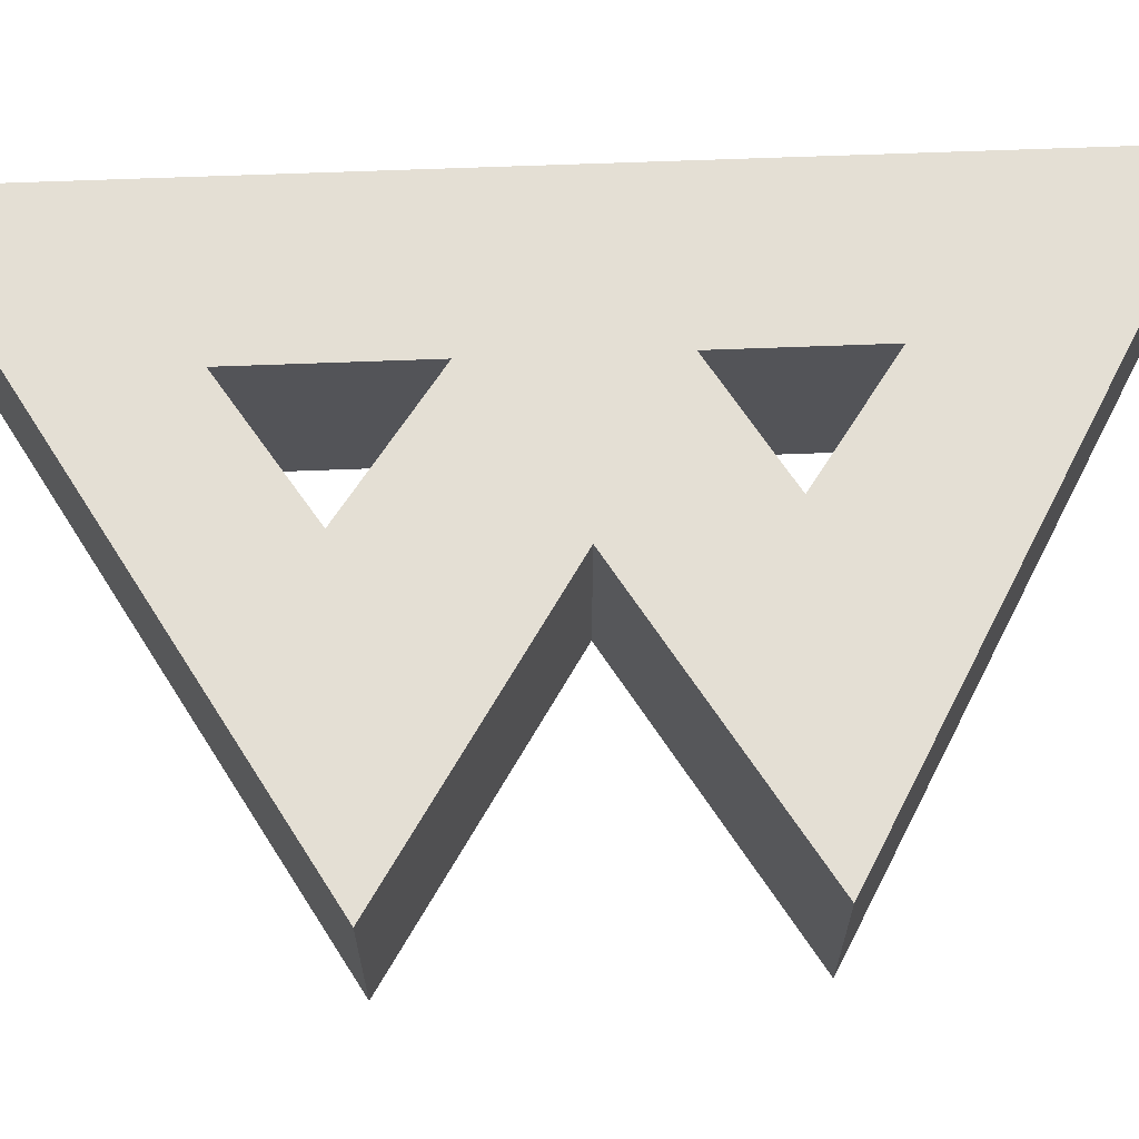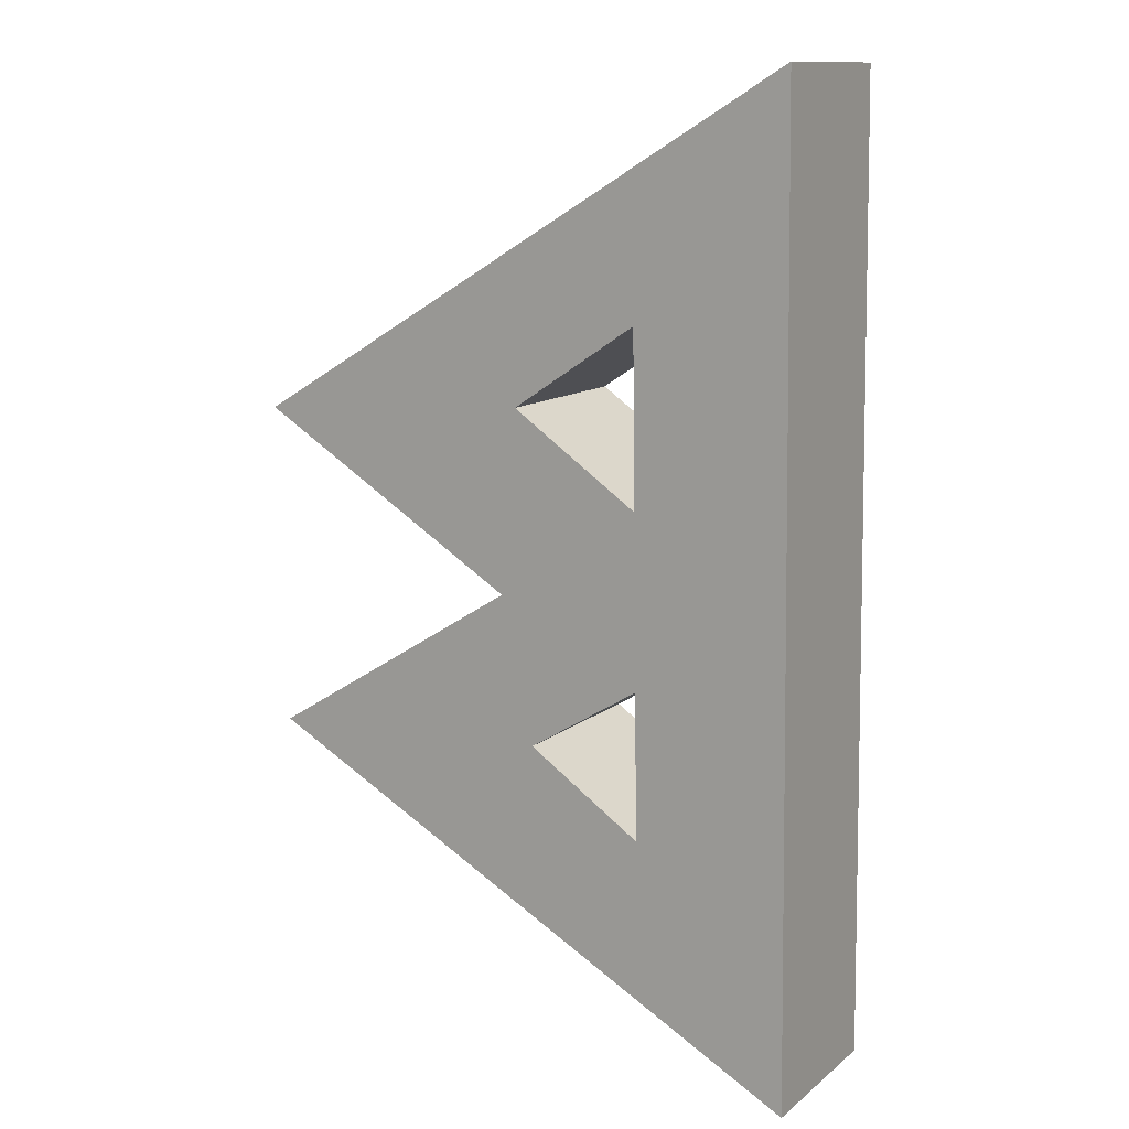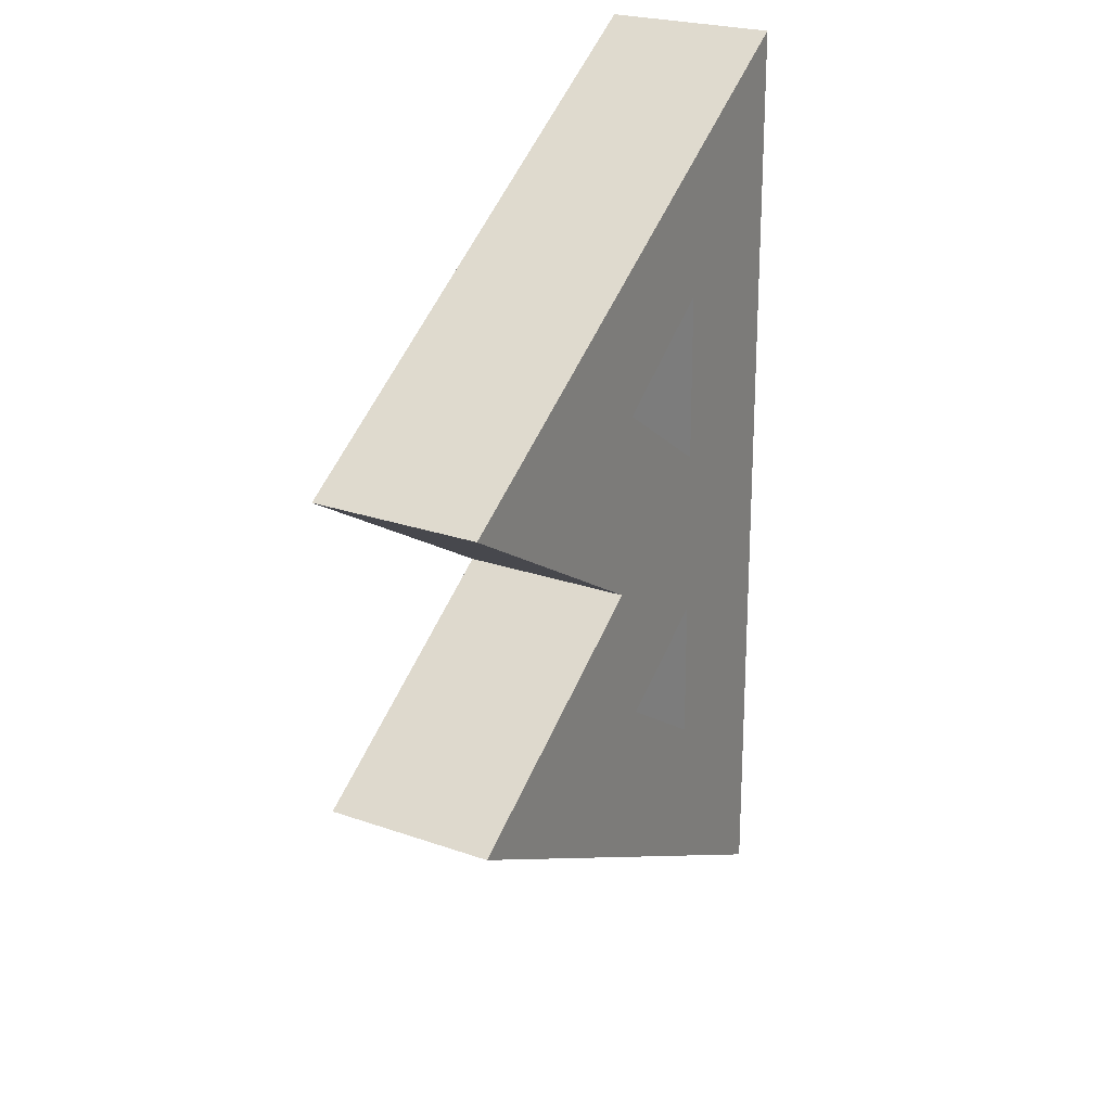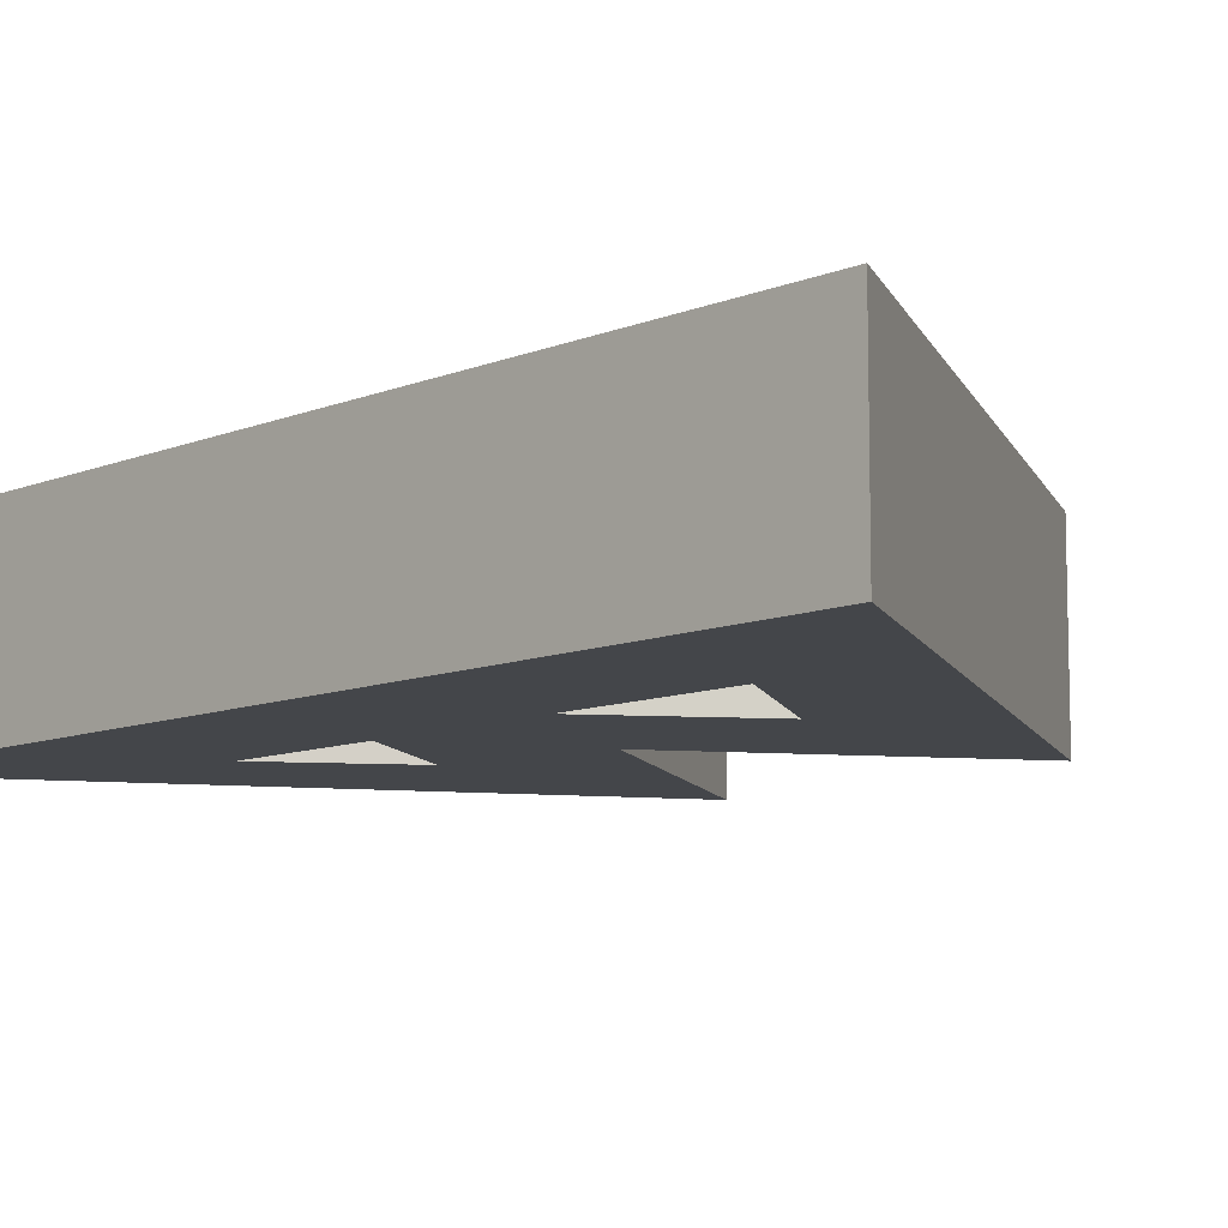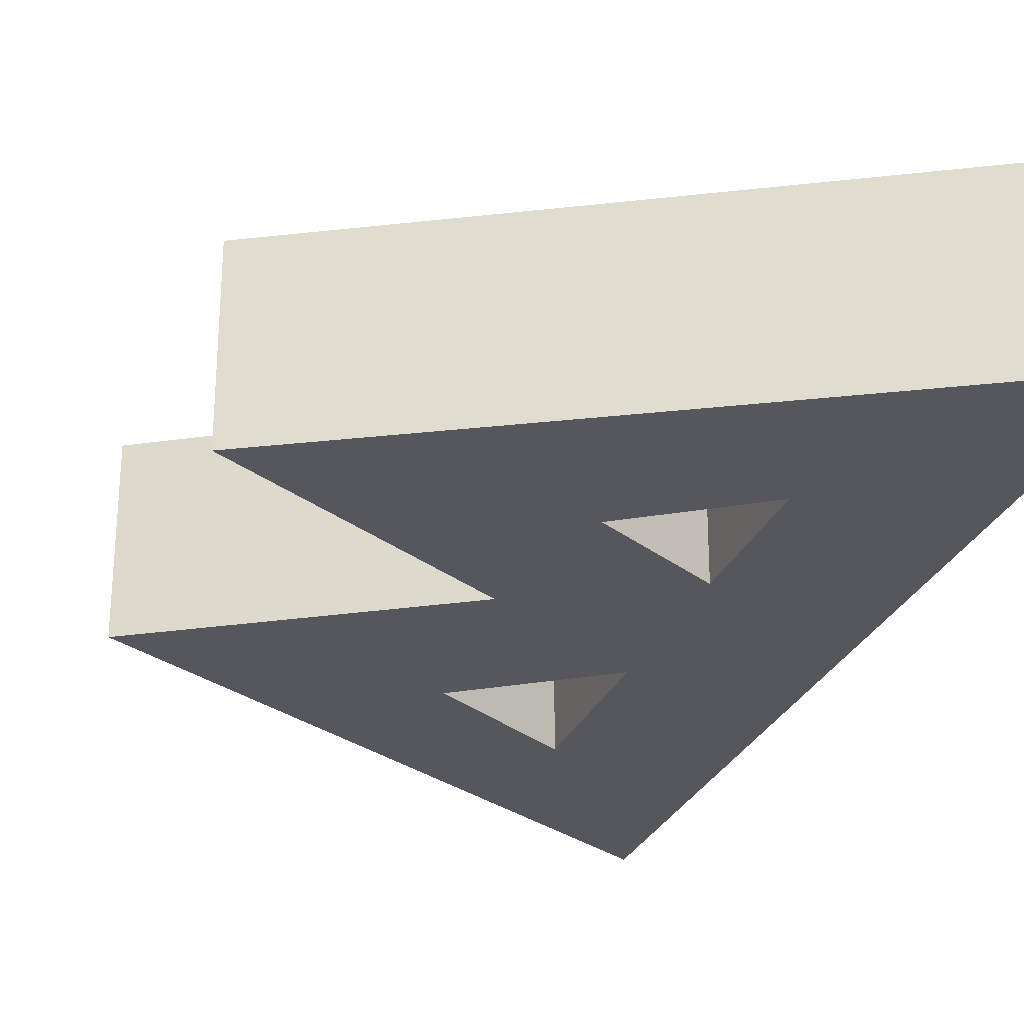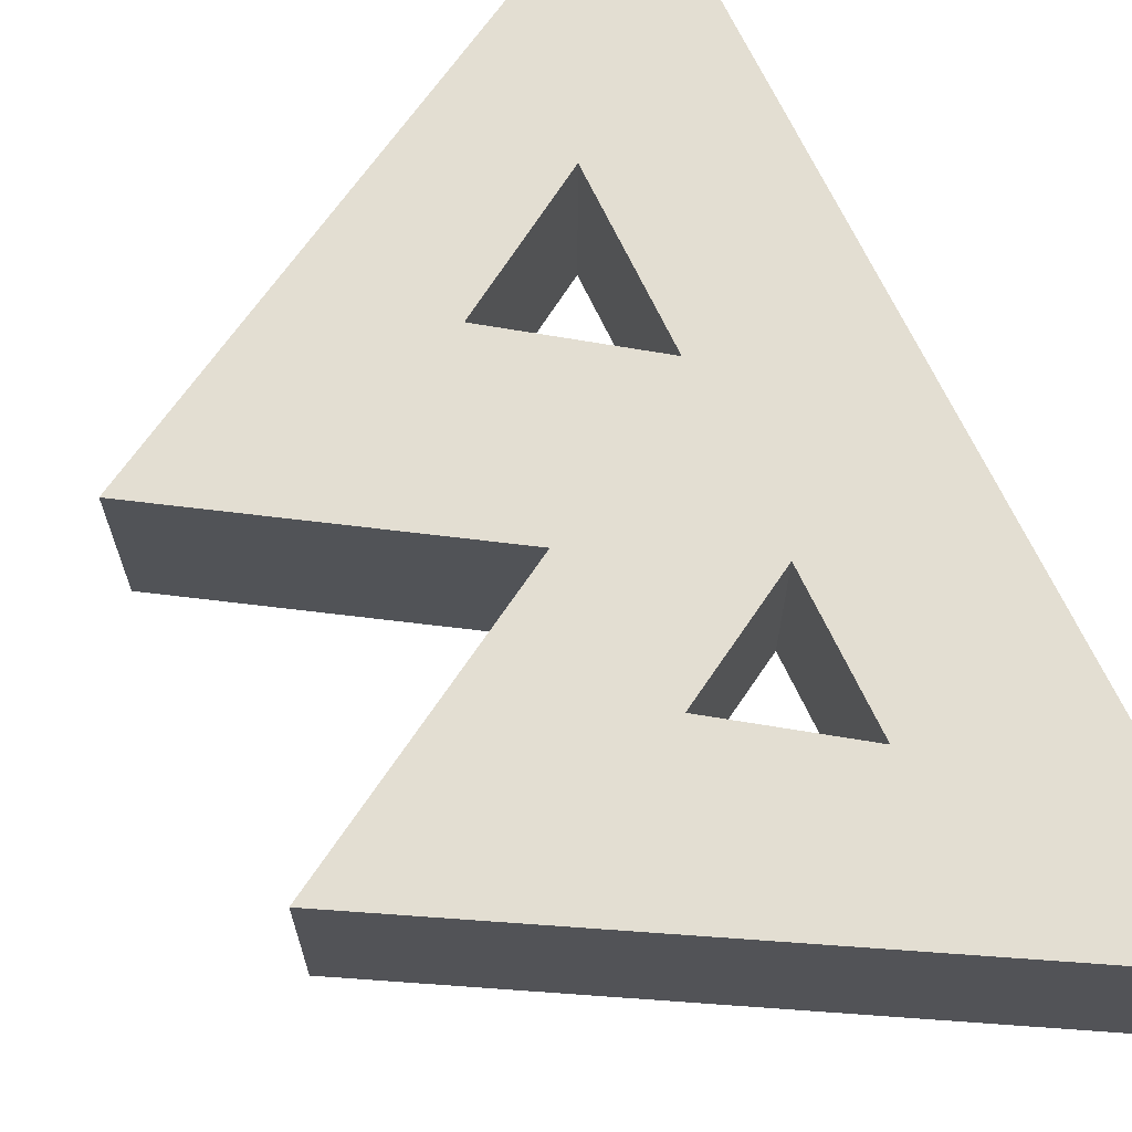
<metadata>
{"format":"obj","ext":"obj","renderer":"f3d","projection":"perspective","resolution":1024,"background":"white","views":[{"elev":66.3,"azim":88.6,"up":"+Y"},{"elev":12.4,"azim":-149.6,"up":"+Z"},{"elev":24.7,"azim":119.7,"up":"+Z"},{"elev":-9.7,"azim":-42.7,"up":"+Y"},{"elev":-27.6,"azim":161.5,"up":"+Y"},{"elev":67.6,"azim":155.7,"up":"+Y"}]}
</metadata>
<code>
o Berkana
v -0.1279 0.05138 -0.2857
v -0.12 0.05138 0.2902
v -0.12 -0.05138 0.2902
v -0.1279 -0.05138 -0.2857
v -0.03027 -0.05138 0.1514
v -0.03027 0.05138 0.1514
v -0.03426 -0.05138 -0.1399
v -0.03426 0.05138 -0.1399
v -0.03306 -0.05138 -0.05278
v -0.124 -0.05138 -0.000379
v -0.03306 0.05138 -0.05278
v -0.124 0.05138 -0.000379
v -0.03166 -0.05138 0.04952
v -0.03166 0.05138 0.04952
v 0.05423 -0.05138 -0.007067
v 0.05423 0.05138 -0.007067
v 0.2135 0.05138 0.08951
v 0.2135 -0.05138 0.08951
v 0.04485 -0.05138 0.1015
v 0.04485 0.05138 0.1015
v 0.2086 0.05138 -0.1035
v 0.2086 -0.05138 -0.1035
v 0.03416 -0.05138 -0.09425
v 0.03416 0.05138 -0.09425
f 14 12 2 6
f 1 8 24 21
f 13 14 6 5
f 10 12 1 4
f 10 13 5 3
f 6 2 17 20
f 4 7 9 10
f 7 8 11 9
f 8 1 12 11
f 3 2 12 10
f 19 20 14 13
f 9 15 13 10
f 18 19 13 15
f 14 16 11 12
f 17 18 15 16
f 5 6 20 19
f 2 3 18 17
f 3 5 19 18
f 20 17 16 14
f 7 4 22 23
f 8 7 23 24
f 4 1 21 22
f 23 22 15 9
f 22 21 16 15
f 21 24 11 16
f 24 23 9 11

</code>
